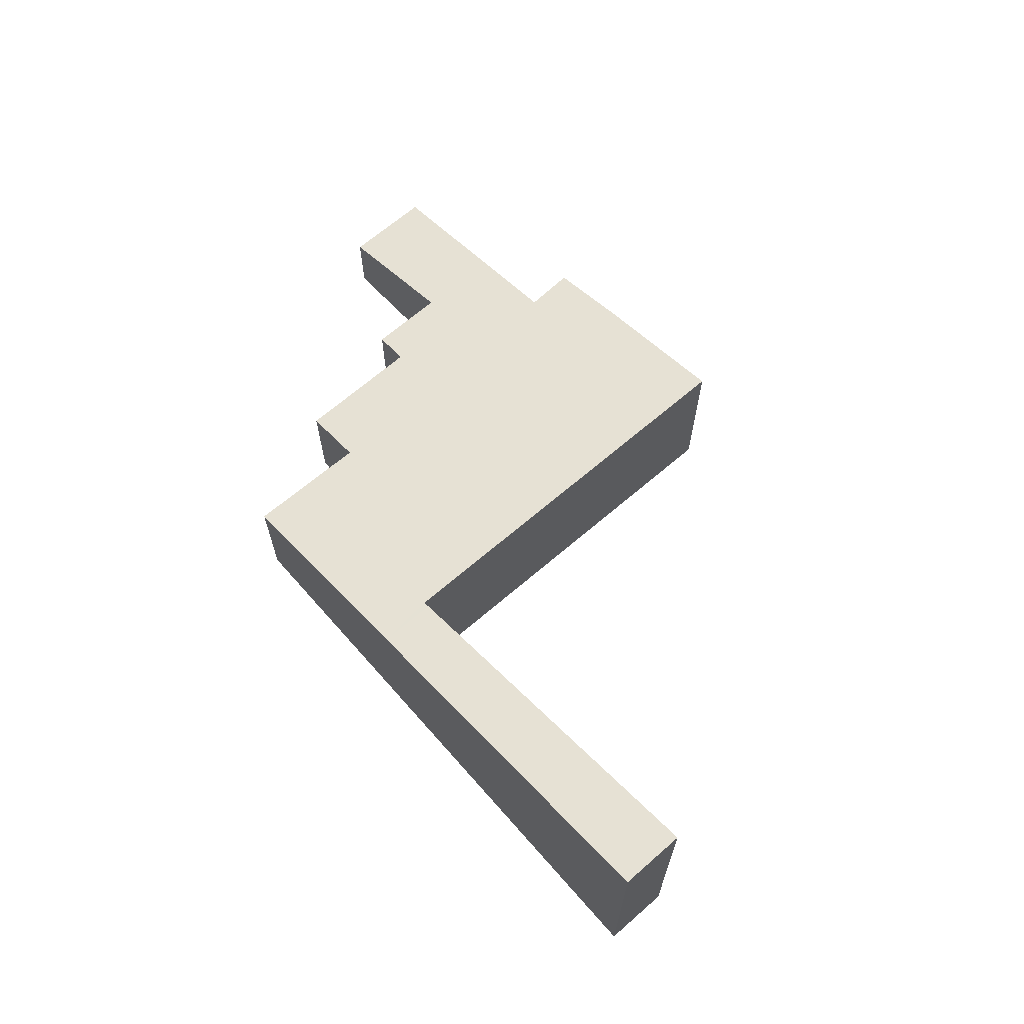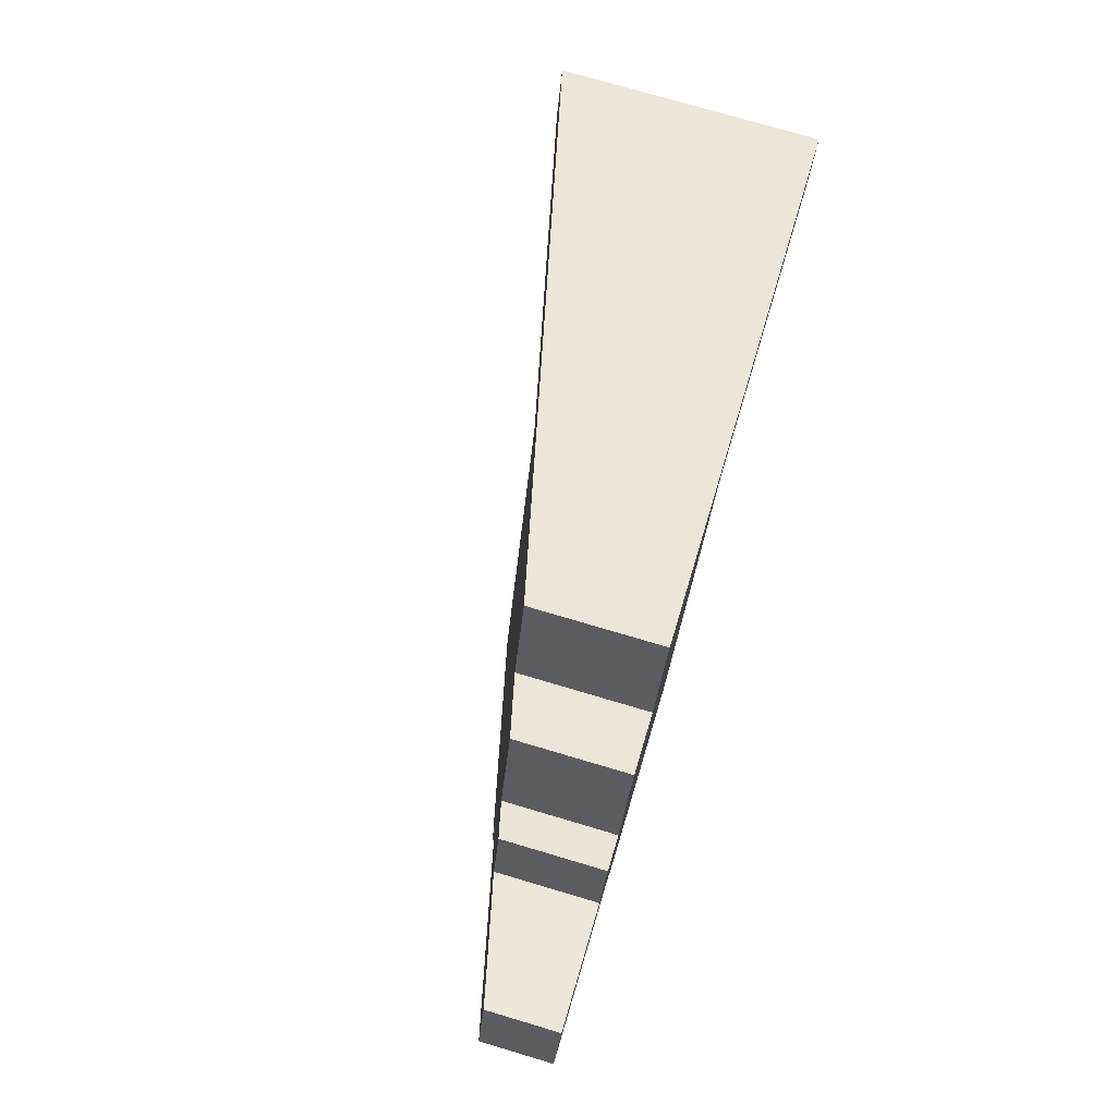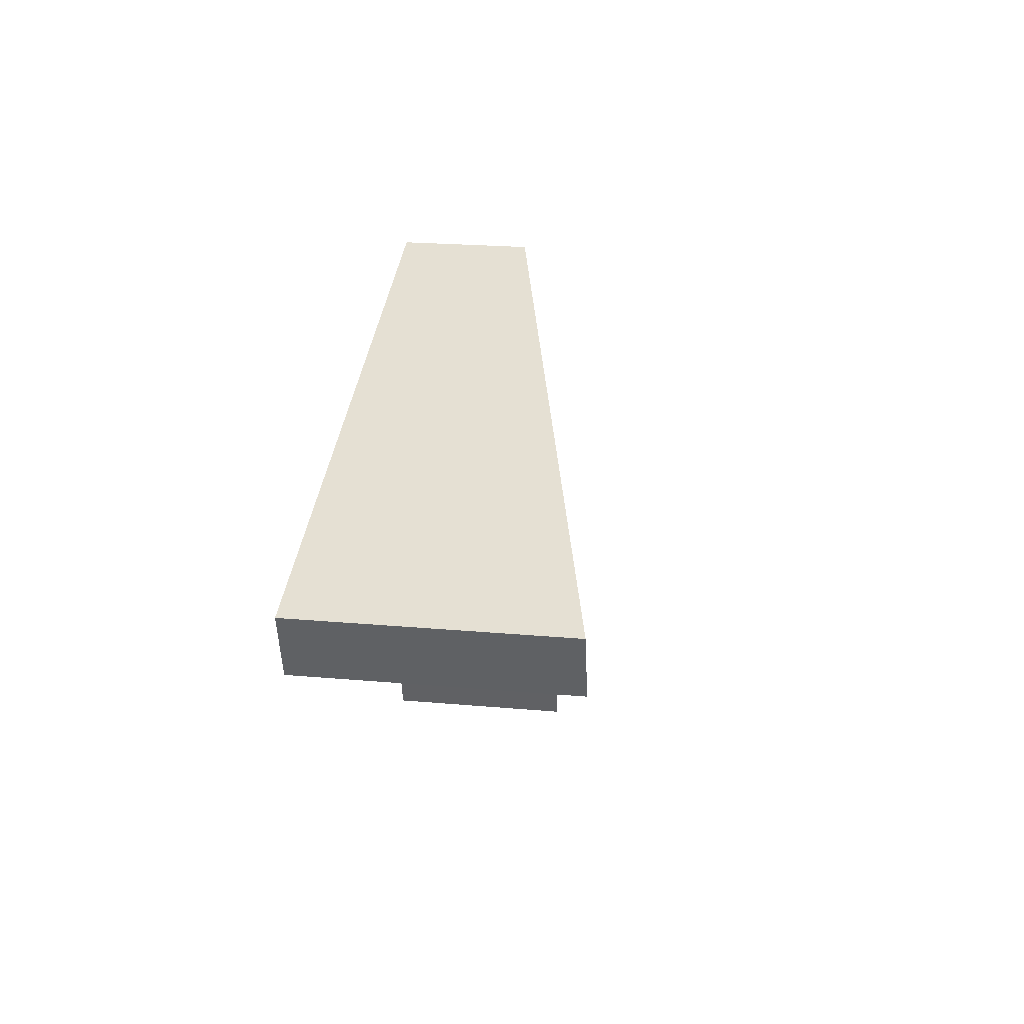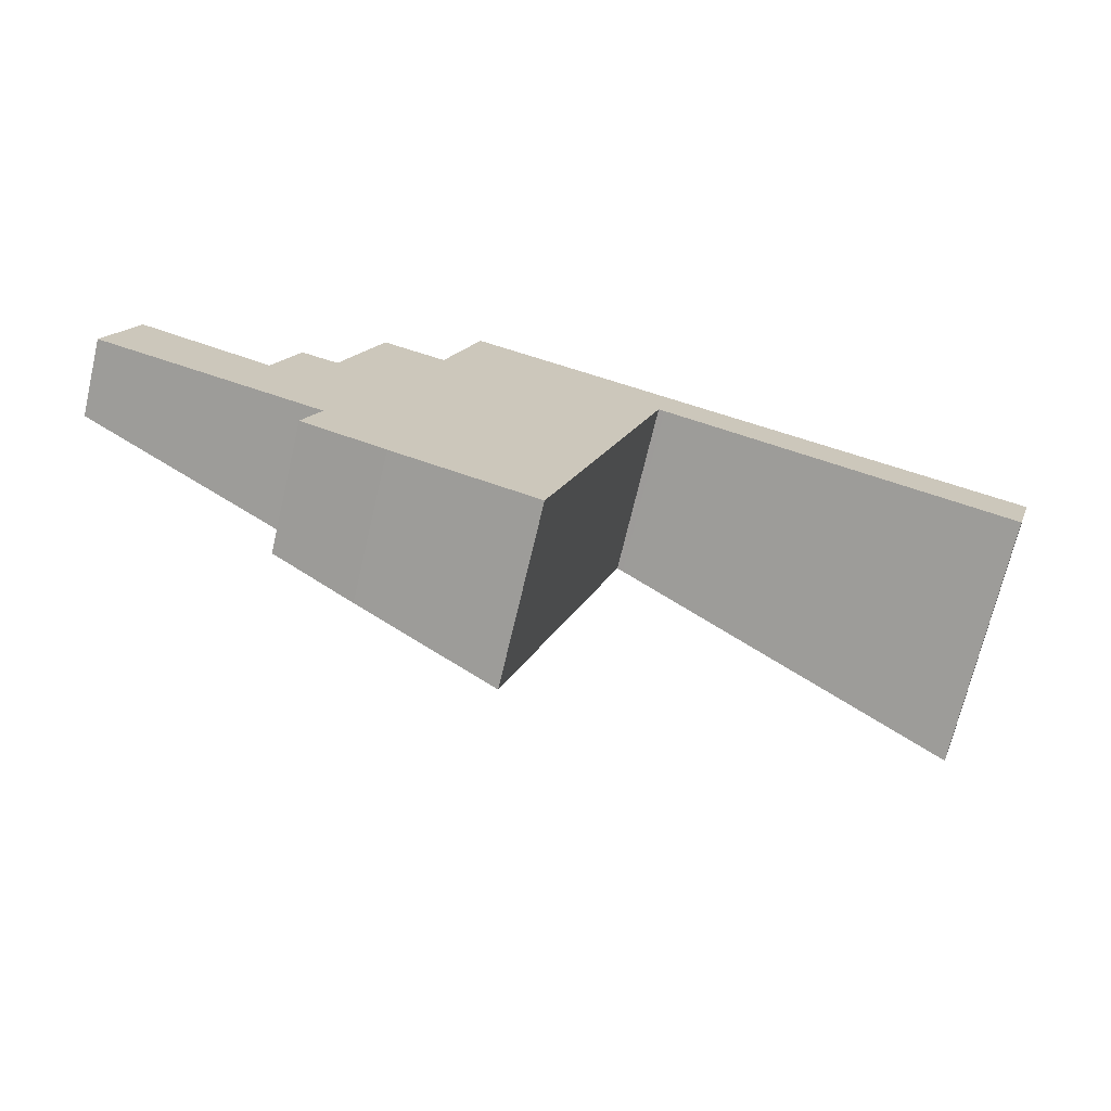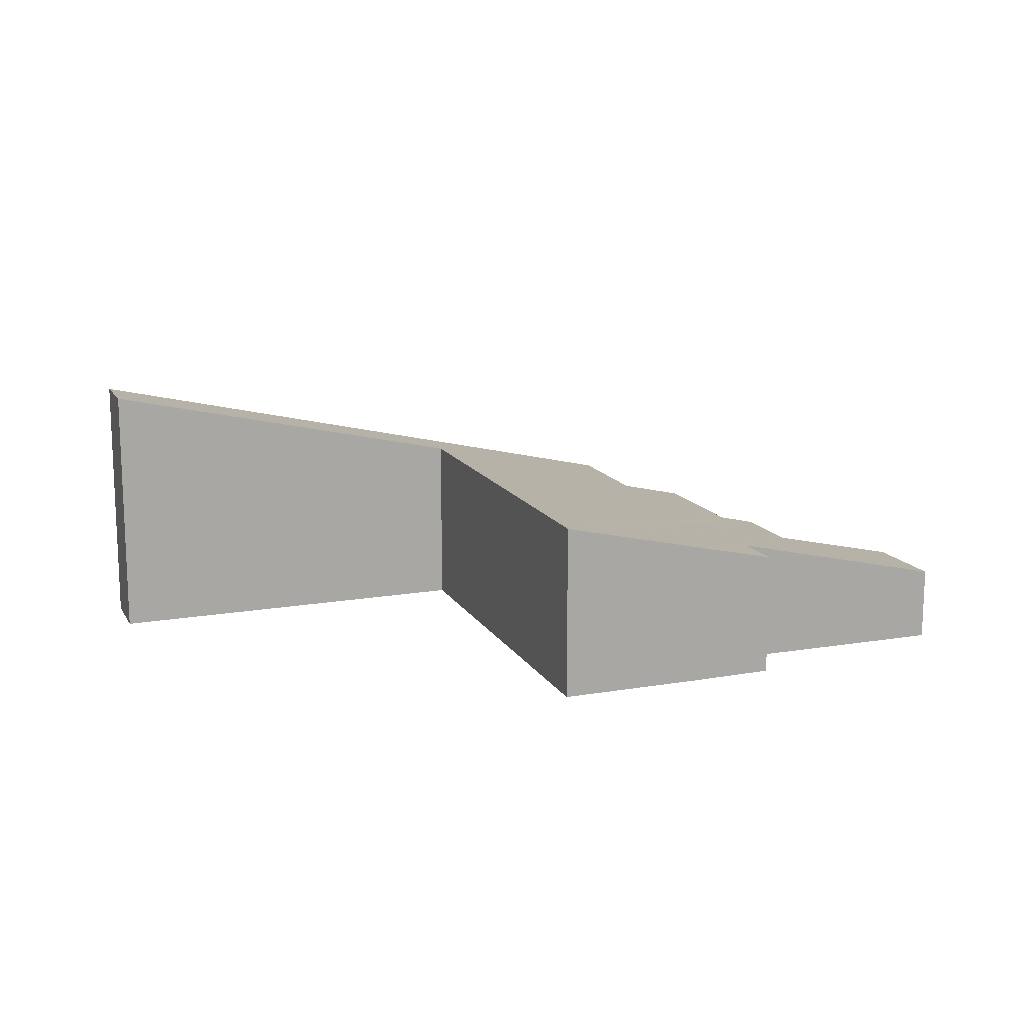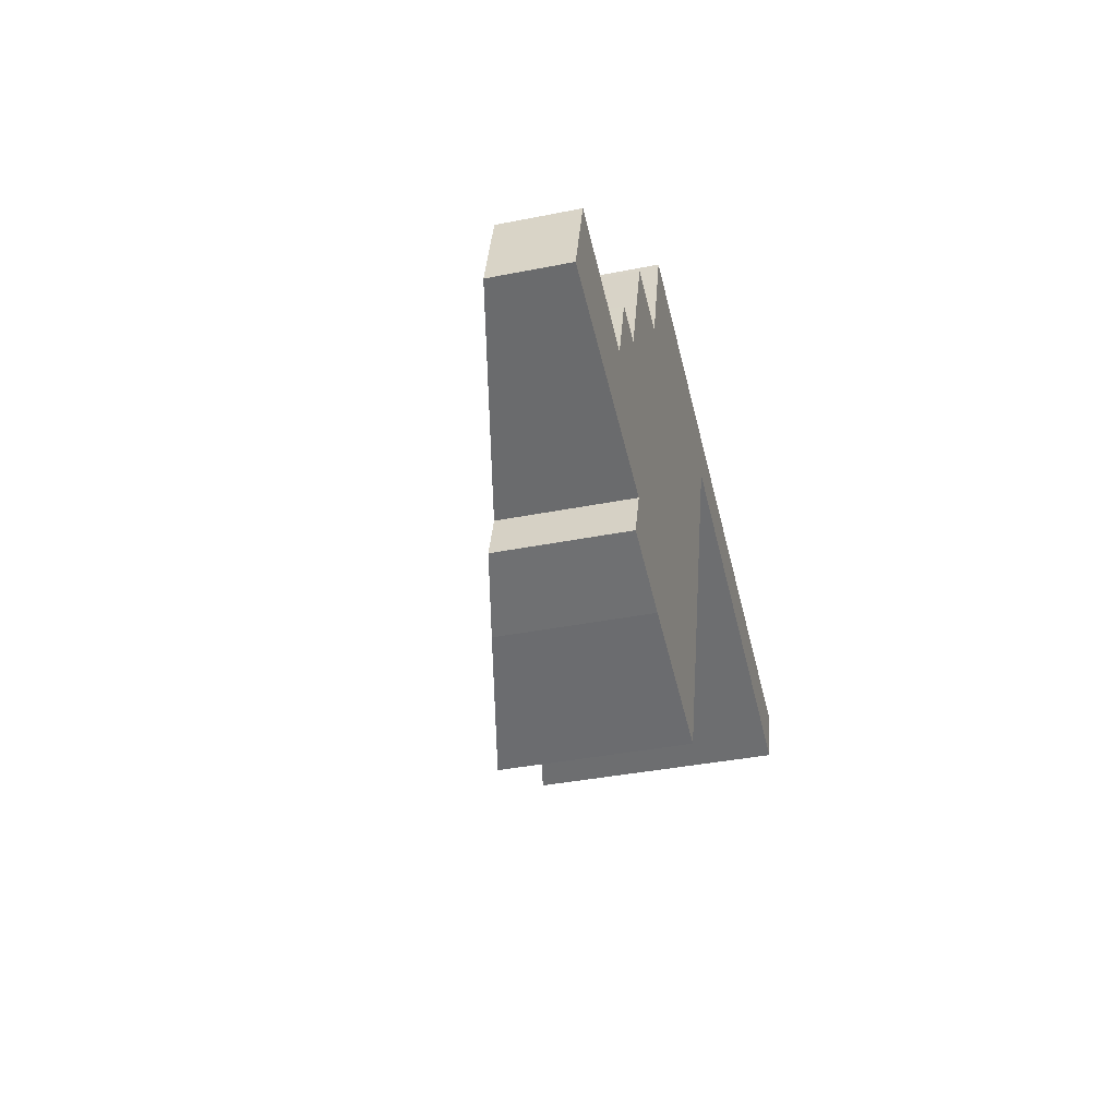
<metadata>
{"format":"obj","ext":"obj","renderer":"f3d","projection":"perspective","resolution":1024,"background":"white","views":[{"elev":65.8,"azim":65.5,"up":"+Y"},{"elev":75.2,"azim":-73.5,"up":"+Z"},{"elev":22.8,"azim":98.7,"up":"+Z"},{"elev":-71.1,"azim":-13.3,"up":"+Z"},{"elev":13.8,"azim":176.6,"up":"+Y"},{"elev":-37.3,"azim":-75.6,"up":"+Z"}]}
</metadata>
<code>
v  0.418 1.195 1.383
v  1.981 1.662 -0.604
v  0 1.194 7.311e-17
v  3.473 2.015 -1.058
v  2.375 1.662 0.722
v  4.489 2.312 -2.249
v  3.205 2.005 -1.815
v  6.722 2.841 -2.95
v  2.467 1.684 0.691
v  2.83 1.686 1.885
v  3.404 1.821 1.73
v  8.616 2.841 3.439
v  5.002 2.058 3.423
v  4.013 1.825 3.717
v  5.551 2.054 5.34
v  8.978 2.864 4.308
v  8.711 2.864 3.408
v  14.44 4.225 1.547
v  14.75 4.226 2.572
v  0.418 -8.468e-17 1.383
v  2.375 -4.421e-17 0.722
v  2.467 -4.231e-17 0.691
v  3.404 -1.059e-16 1.73
v  2.83 -1.154e-16 1.885
v  5.002 -2.096e-16 3.423
v  4.013 -2.276e-16 3.717
v  5.551 -3.27e-16 5.34
v  8.978 -2.638e-16 4.308
v  14.75 -1.575e-16 2.572
v  3.473 6.478e-17 -1.058
v  3.205 1.111e-16 -1.815
v  0 0 0
v  14.44 -9.473e-17 1.547
v  8.616 -2.106e-16 3.439
v  6.722 1.806e-16 -2.95
v  8.711 -2.087e-16 3.408
v  4.489 1.377e-16 -2.249
v  1.981 3.698e-17 -0.604
g defaultobject
f 1 2 3
f 2 1 4
f 4 1 5
f 4 6 7
f 6 4 8
f 8 4 5
f 8 5 9
f 8 9 10
f 8 10 11
f 8 11 12
f 12 11 13
f 13 11 14
f 12 13 15
f 12 15 16
f 12 16 17
f 17 16 18
f 18 16 19
f 20 5 1
f 5 20 21
f 5 21 9
f 9 21 22
f 10 23 11
f 23 10 24
f 14 25 13
f 25 14 26
f 27 16 15
f 16 27 28
f 16 28 19
f 19 28 29
f 9 24 10
f 24 9 22
f 11 26 14
f 26 11 23
f 25 15 13
f 15 25 27
f 7 30 4
f 30 7 31
f 3 20 1
f 20 3 32
f 29 18 19
f 18 29 33
f 34 8 12
f 8 34 35
f 33 17 18
f 17 33 36
f 17 36 12
f 12 36 34
f 35 6 8
f 6 35 37
f 37 7 6
f 7 37 31
f 30 2 4
f 2 30 3
f 3 30 38
f 3 38 32
f 28 33 29
f 33 28 36
f 36 28 27
f 36 27 34
f 34 27 35
f 35 27 25
f 35 25 26
f 35 26 23
f 35 23 37
f 37 23 24
f 37 24 22
f 37 22 30
f 30 22 38
f 38 22 21
f 38 21 20
f 38 20 32
f 31 37 30

</code>
